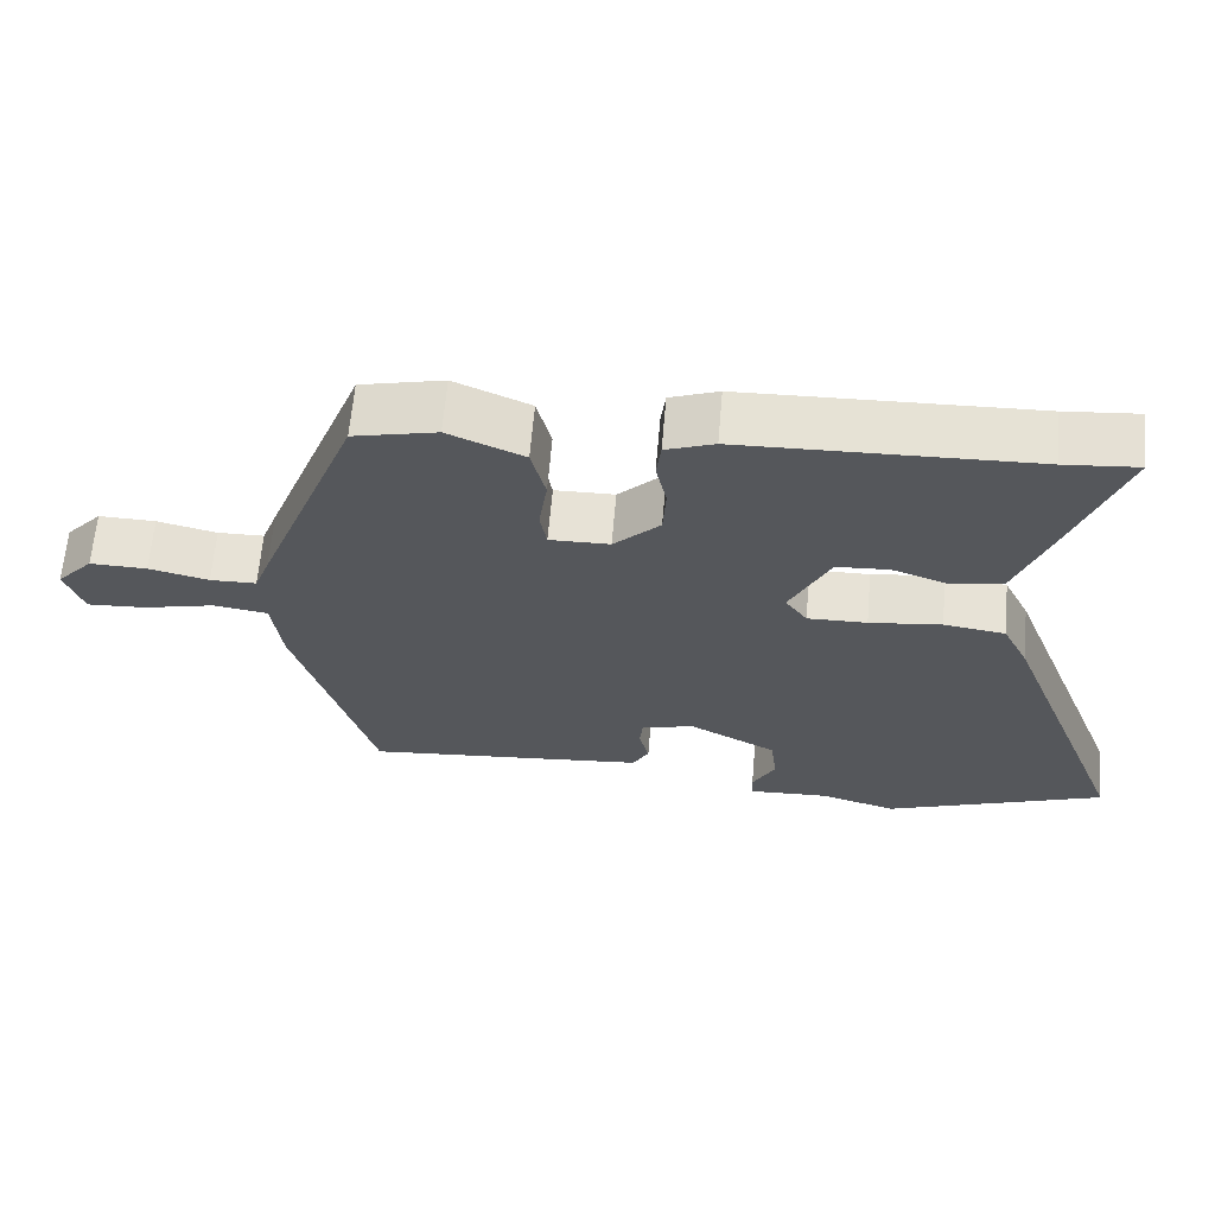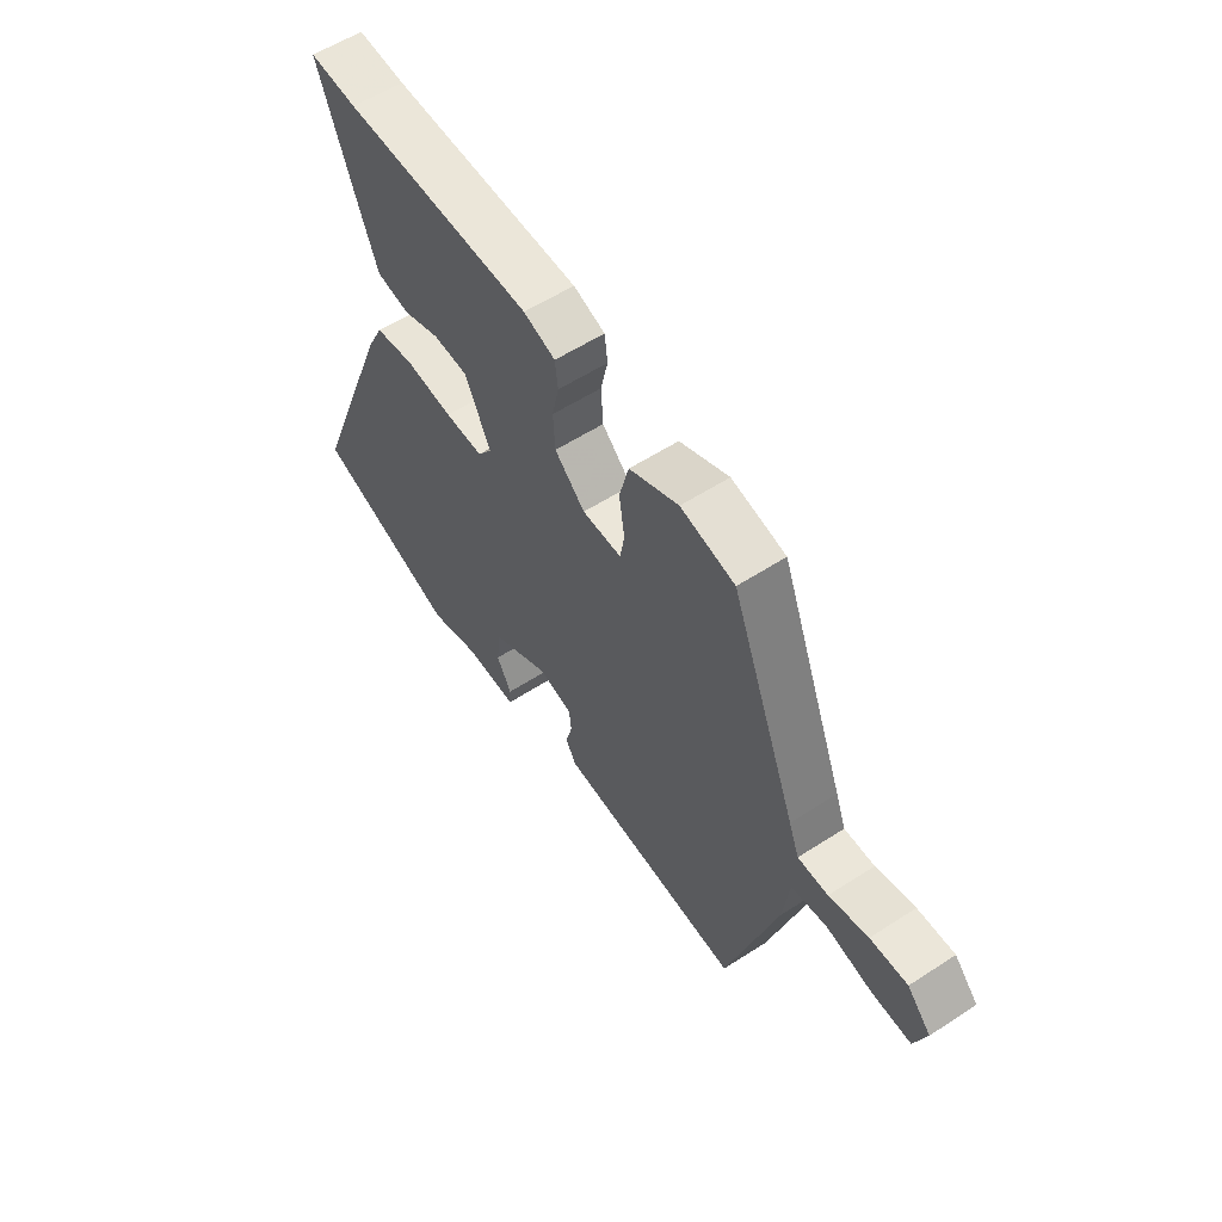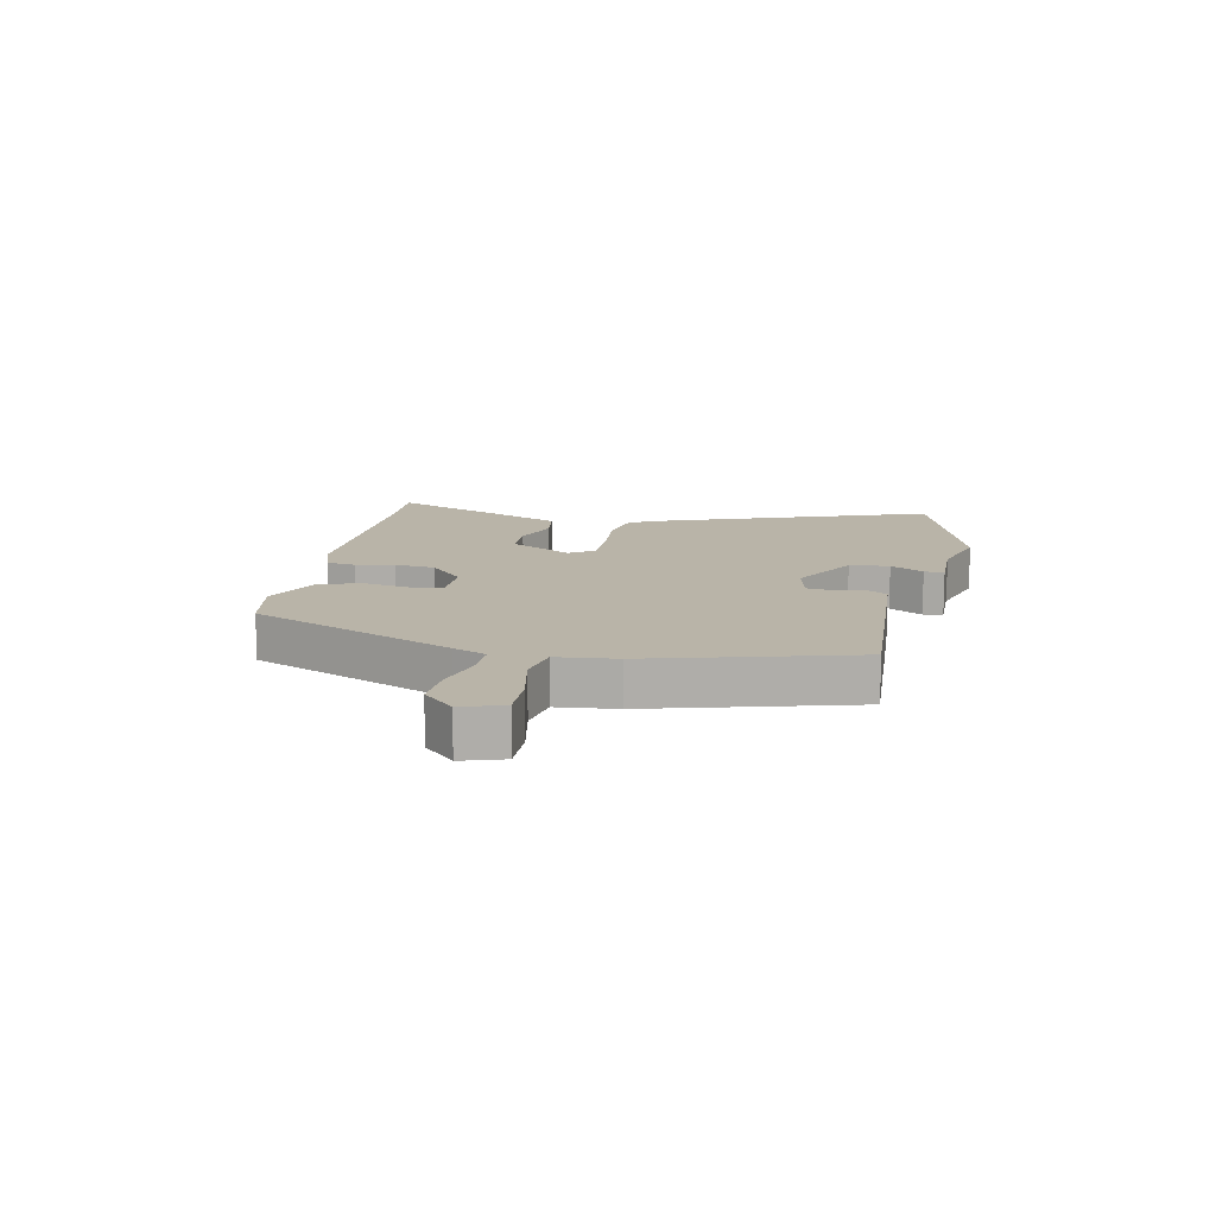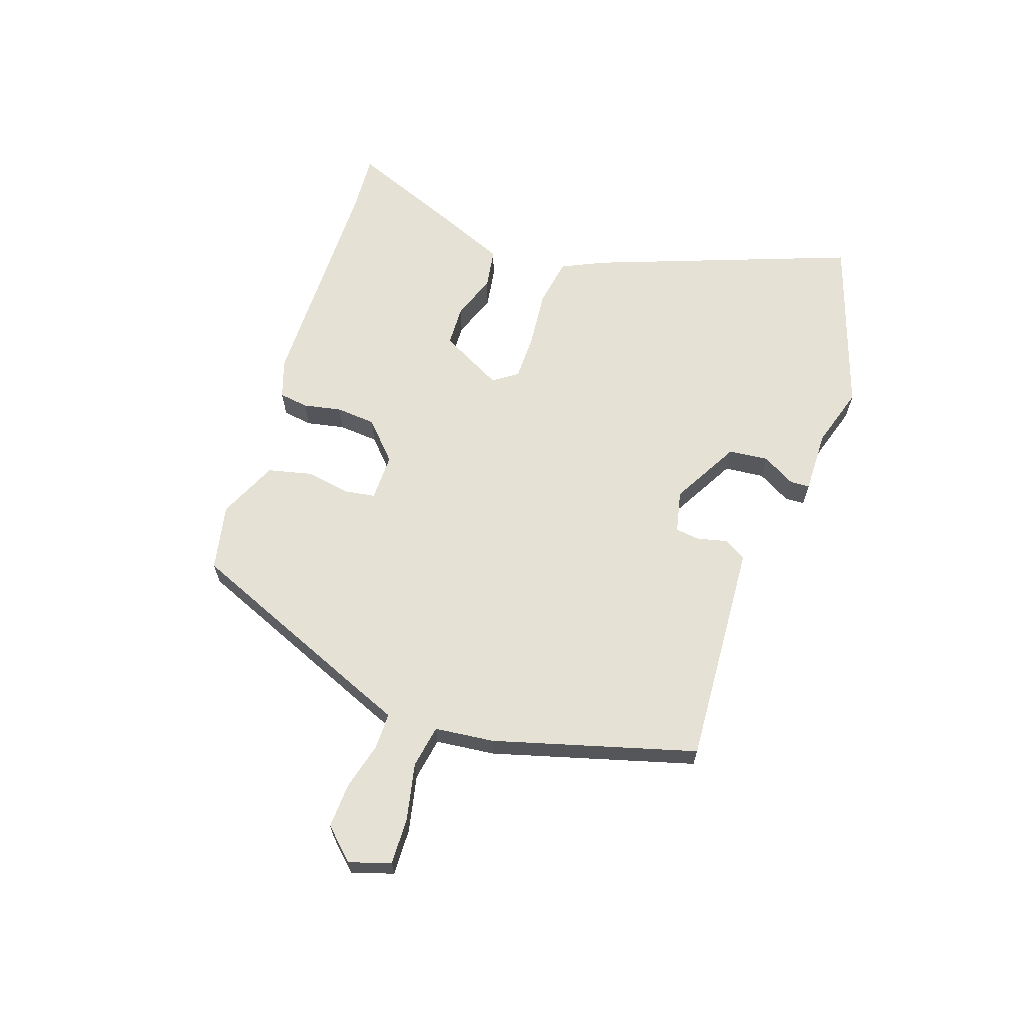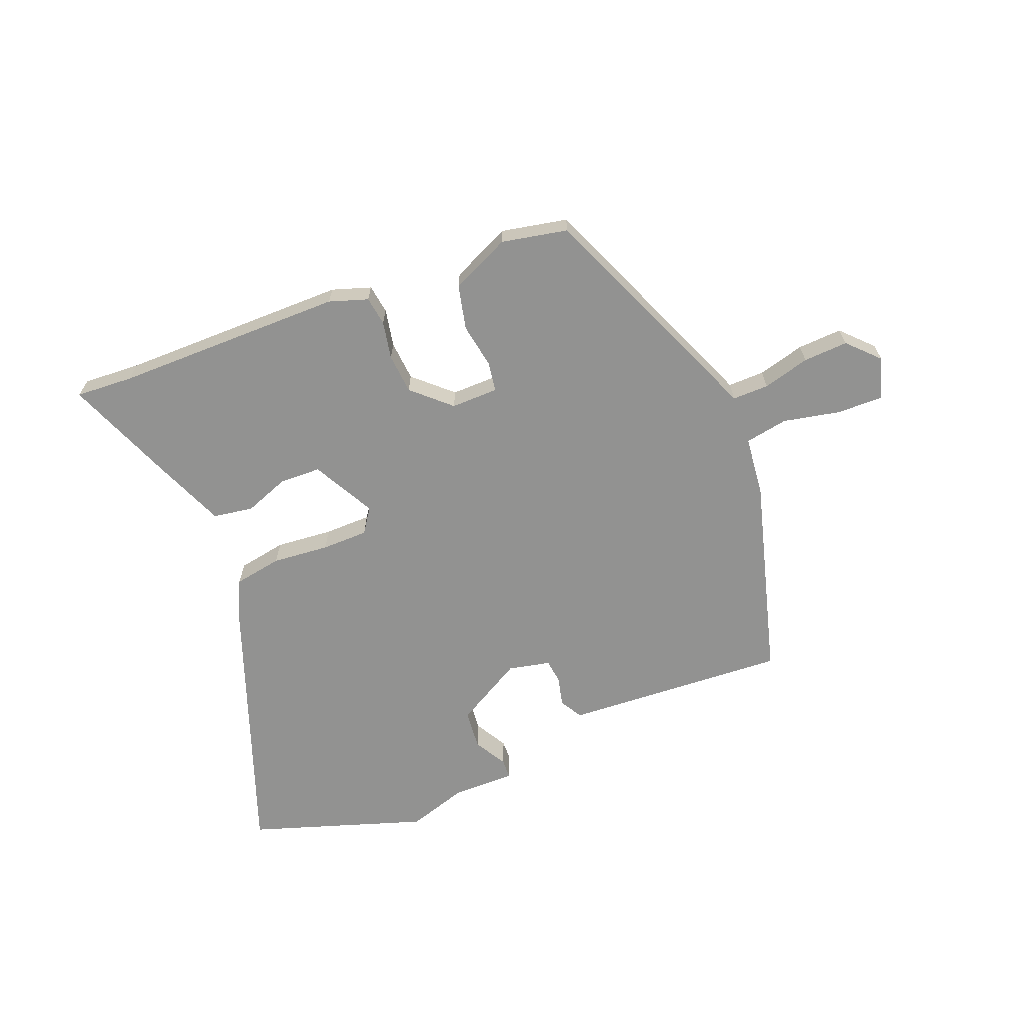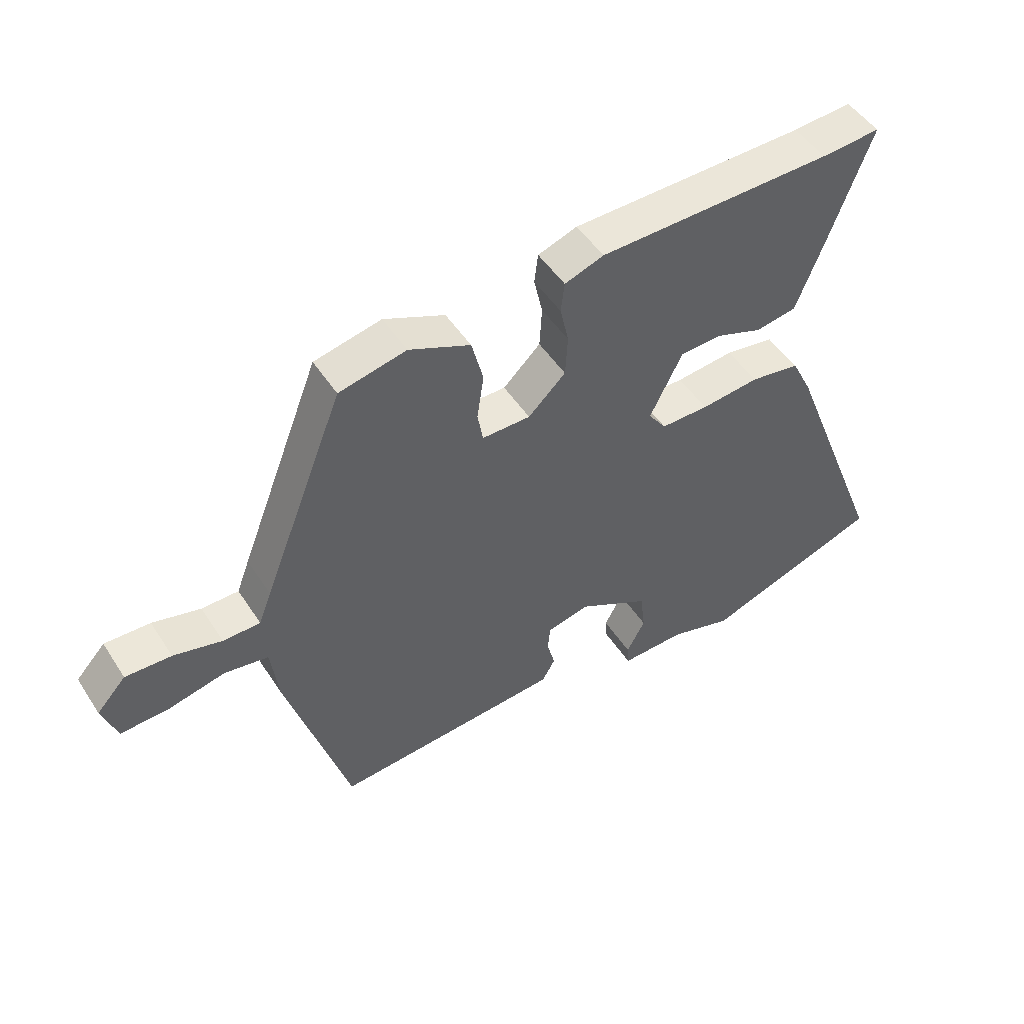
<metadata>
{"format":"obj","ext":"obj","renderer":"f3d","projection":"perspective","resolution":1024,"background":"white","views":[{"elev":63.3,"azim":-175.1,"up":"+Z"},{"elev":56.9,"azim":55.9,"up":"+Z"},{"elev":13.1,"azim":103.2,"up":"+Y"},{"elev":64.6,"azim":110.0,"up":"+Y"},{"elev":-66.2,"azim":23.1,"up":"+Y"},{"elev":49.1,"azim":148.3,"up":"+Z"}]}
</metadata>
<code>
v -0.576 0.07 0.506
v -0.48 0.07 0.498
v -0.097 0.07 0.488
v -0.033 0.07 0.465
v -0.027 0.07 0.416
v -0.041 0.07 0.353
v -0.037 0.07 0.286
v 0.024 0.07 0.227
v 0.103 0.07 0.226
v 0.112 0.07 0.276
v 0.101 0.07 0.351
v 0.12 0.07 0.425
v 0.22 0.07 0.468
v 0.33 0.07 0.443
v 0.464 0.07 0.101
v 0.485 0.07 0.046
v 0.546 0.07 0.045
v 0.625 0.07 0.064
v 0.7 0.07 0.066
v 0.748 0.07 0.014
v 0.724 0.07 -0.055
v 0.646 0.07 -0.051
v 0.552 0.07 -0.029
v 0.48 0.07 -0.04
v 0.467 0.07 -0.139
v 0.365 0.07 -0.474
v 0.094 0.07 -0.451
v -0.009 0.07 -0.442
v -0.03 0.07 -0.404
v -0.017 0.07 -0.355
v -0.021 0.07 -0.314
v -0.091 0.07 -0.297
v -0.206 0.07 -0.358
v -0.214 0.07 -0.424
v -0.184 0.07 -0.48
v -0.186 0.07 -0.513
v -0.291 0.07 -0.509
v -0.393 0.07 -0.538
v -0.684 0.07 -0.434
v -0.514 0.07 -0.002
v -0.48 0.07 0.066
v -0.399 0.07 0.078
v -0.304 0.07 0.067
v -0.226 0.07 0.066
v -0.197 0.07 0.106
v -0.25 0.07 0.212
v -0.319 0.07 0.216
v -0.394 0.07 0.19
v -0.461 0.07 0.202
v -0.508 0.07 0.323
v -0.576 0 0.506
v -0.48 0 0.498
v -0.097 0 0.488
v -0.033 0 0.465
v -0.027 0 0.416
v -0.041 0 0.353
v -0.037 0 0.286
v 0.024 0 0.227
v 0.103 0 0.226
v 0.112 0 0.276
v 0.101 0 0.351
v 0.12 0 0.425
v 0.22 0 0.468
v 0.33 0 0.443
v 0.464 0 0.101
v 0.485 0 0.046
v 0.546 0 0.045
v 0.625 0 0.064
v 0.7 0 0.066
v 0.748 0 0.014
v 0.724 0 -0.055
v 0.646 0 -0.051
v 0.552 0 -0.029
v 0.48 0 -0.04
v 0.467 0 -0.139
v 0.365 0 -0.474
v 0.094 0 -0.451
v -0.009 0 -0.442
v -0.03 0 -0.404
v -0.017 0 -0.355
v -0.021 0 -0.314
v -0.091 0 -0.297
v -0.206 0 -0.358
v -0.214 0 -0.424
v -0.184 0 -0.48
v -0.186 0 -0.513
v -0.291 0 -0.509
v -0.393 0 -0.538
v -0.684 0 -0.434
v -0.514 0 -0.002
v -0.48 0 0.066
v -0.399 0 0.078
v -0.304 0 0.067
v -0.226 0 0.066
v -0.197 0 0.106
v -0.25 0 0.212
v -0.319 0 0.216
v -0.394 0 0.19
v -0.461 0 0.202
v -0.508 0 0.323
f 47 48 49 50
f 46 47 50 1
f 40 41 42 43
f 40 43 44
f 37 38 39 40
f 37 40 44
f 34 35 36 37
f 33 34 37 44
f 32 33 44 45
f 27 28 29 30
f 27 30 31
f 24 25 26 27
f 24 27 31
f 20 21 22 23
f 20 23 24
f 17 18 19 20
f 16 17 20 24
f 10 11 12 13
f 9 10 13 14
f 3 4 5 6
f 2 3 6 7
f 46 1 2 7
f 45 46 7 8
f 32 45 8 9
f 16 24 31 32
f 15 16 32
f 9 14 15 32
f 100 99 98 97
f 51 100 97 96
f 93 92 91 90
f 94 93 90
f 90 89 88 87
f 94 90 87
f 87 86 85 84
f 94 87 84 83
f 95 94 83 82
f 80 79 78 77
f 81 80 77
f 77 76 75 74
f 81 77 74
f 73 72 71 70
f 74 73 70
f 70 69 68 67
f 74 70 67 66
f 63 62 61 60
f 64 63 60 59
f 56 55 54 53
f 57 56 53 52
f 57 52 51 96
f 58 57 96 95
f 59 58 95 82
f 82 81 74 66
f 82 66 65
f 82 65 64 59
f 1 51 52 2
f 2 52 53 3
f 3 53 54 4
f 4 54 55 5
f 5 55 56 6
f 6 56 57 7
f 7 57 58 8
f 8 58 59 9
f 9 59 60 10
f 10 60 61 11
f 11 61 62 12
f 12 62 63 13
f 13 63 64 14
f 14 64 65 15
f 15 65 66 16
f 16 66 67 17
f 17 67 68 18
f 18 68 69 19
f 19 69 70 20
f 20 70 71 21
f 21 71 72 22
f 22 72 73 23
f 23 73 74 24
f 24 74 75 25
f 25 75 76 26
f 26 76 77 27
f 27 77 78 28
f 28 78 79 29
f 29 79 80 30
f 30 80 81 31
f 31 81 82 32
f 32 82 83 33
f 33 83 84 34
f 34 84 85 35
f 35 85 86 36
f 36 86 87 37
f 37 87 88 38
f 38 88 89 39
f 39 89 90 40
f 40 90 91 41
f 41 91 92 42
f 42 92 93 43
f 43 93 94 44
f 44 94 95 45
f 45 95 96 46
f 46 96 97 47
f 47 97 98 48
f 48 98 99 49
f 49 99 100 50
f 50 100 51 1

</code>
